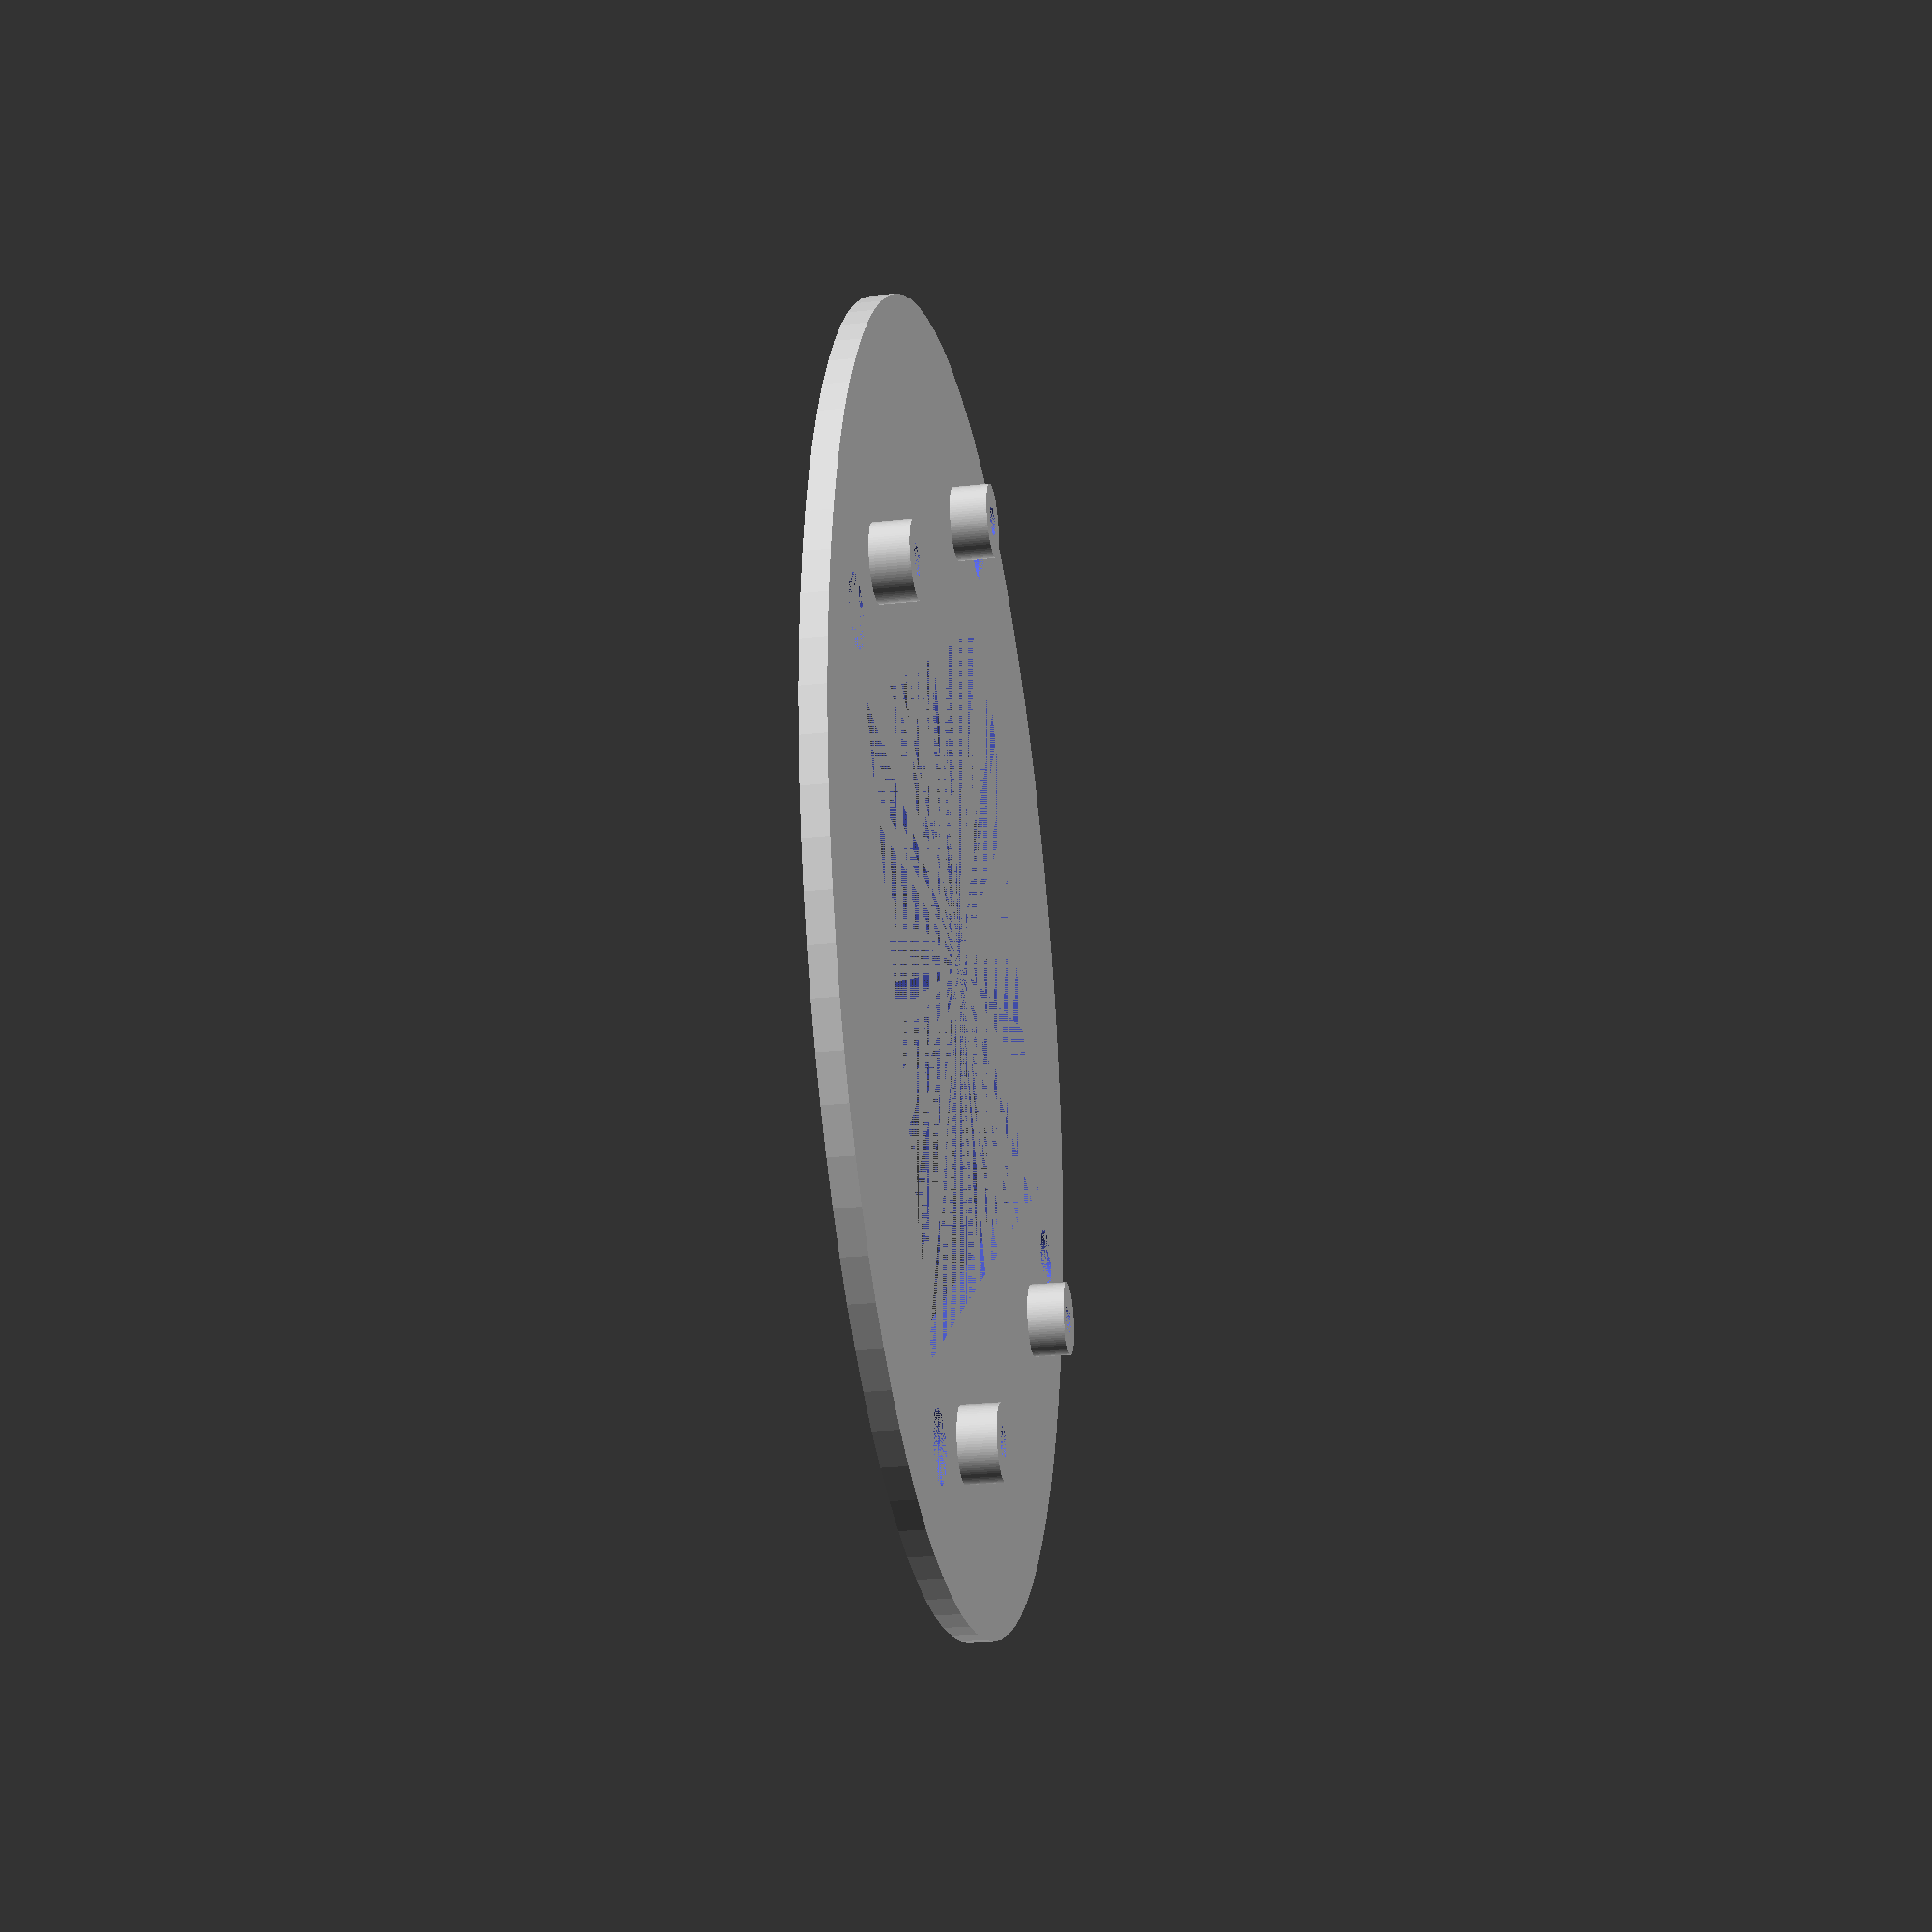
<openscad>
$fn = 90;

module kibanbase(){
union(){

      difference(){
          cylinder (r1 =52, r2 = 52, h= 2);
          rotate ([0,0,45]) {translate ([-48/2,-60/2,0]){
            cube ([48,60,2]);
          }}
          rotate ([0,0,0]) {translate ([43,0,0]) {
            cylinder (r1 = 2.8, r2 = 2.8, h= 2);}
          }    
          rotate ([0,0,90]) {translate ([43,0,0]) {
            cylinder (r1 = 2.8, r2 = 2.8, h= 2);}
          }         
          rotate ([0,0,180]) {translate ([43,0,0]) {
            cylinder (r1 = 2.8, r2 = 2.8, h= 2);}
          }    
          rotate ([0,0,270]) {translate ([43,0,0]) {
            cylinder (r1 = 2.8, r2 = 2.8, h= 2);}
          }    
      }
      
        rotate ([0,0,45]) {
          translate ([-72/2,-46/2,0]) {
            translate ([3,3,2]){
                difference(){
                  cylinder (r1 = 3, r2 = 3, h= 3); 
                  cylinder (r1 = 1.2, r2 = 1.2, h= 3); 
                }
            }
            translate ([3,3+40,2]){
                difference(){
                  cylinder (r1 = 3, r2 = 3, h= 3); 
                  cylinder (r1 = 1.2, r2 = 1.2, h= 3); 
                }
            }
            translate ([3+66,3+40,2]){
                difference(){
                  cylinder (r1 = 3, r2 = 3, h= 3); 
                  cylinder (r1 = 1.2, r2 = 1.2, h= 3); 
                }
            }
            translate ([3+66,3,2]){
                difference(){
                  cylinder (r1 = 3, r2 = 3, h= 3); 
                  cylinder (r1 = 1.2, r2 = 1.2, h= 3); 
                }
            }
          }
      }
    }
};


translate ([0,0,30]) kibanbase();

</openscad>
<views>
elev=25.0 azim=281.1 roll=279.9 proj=p view=wireframe
</views>
